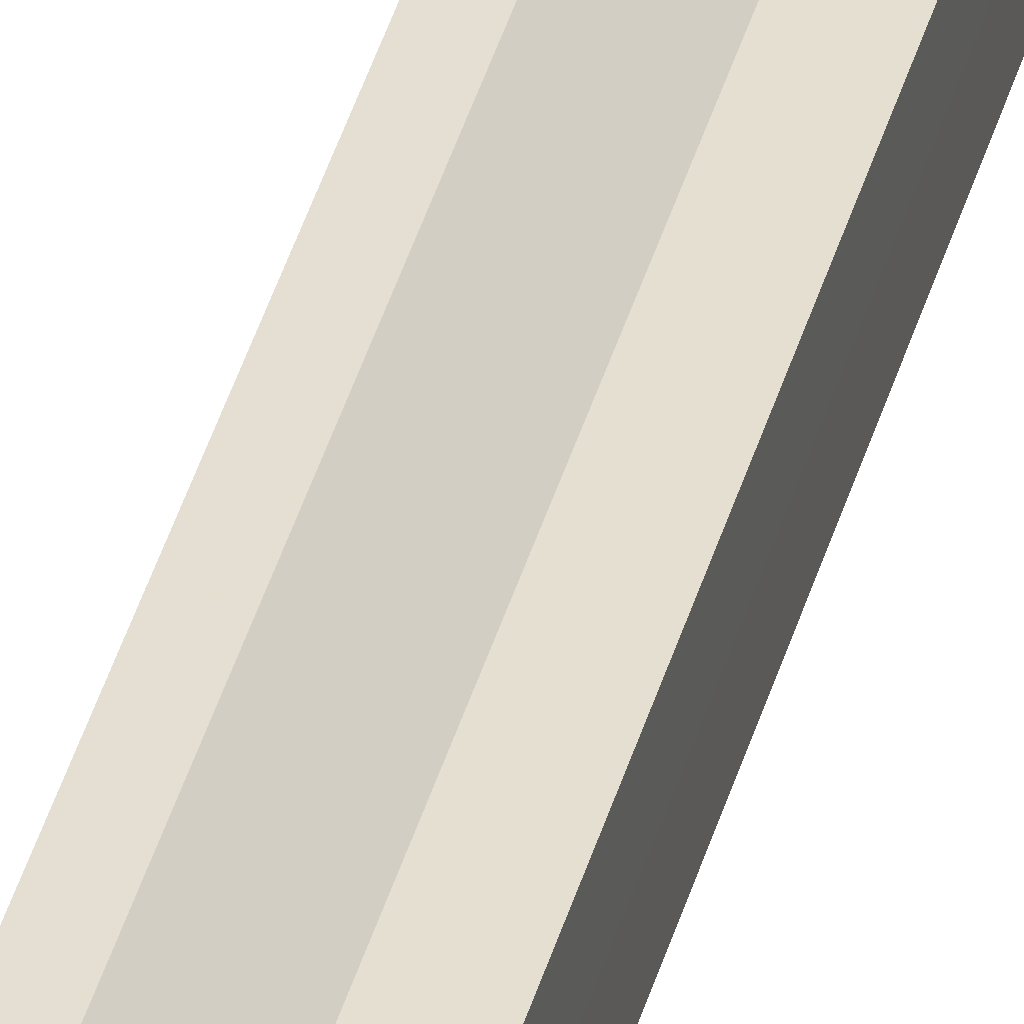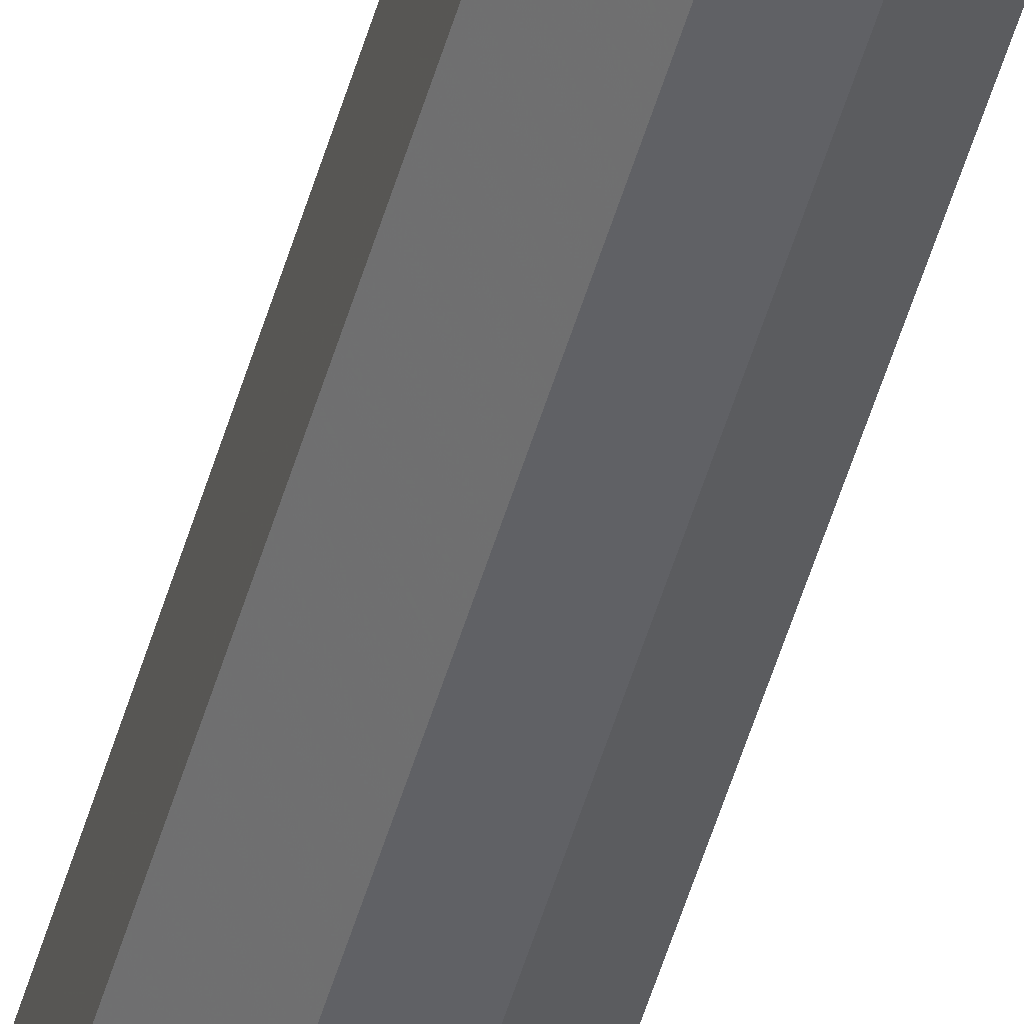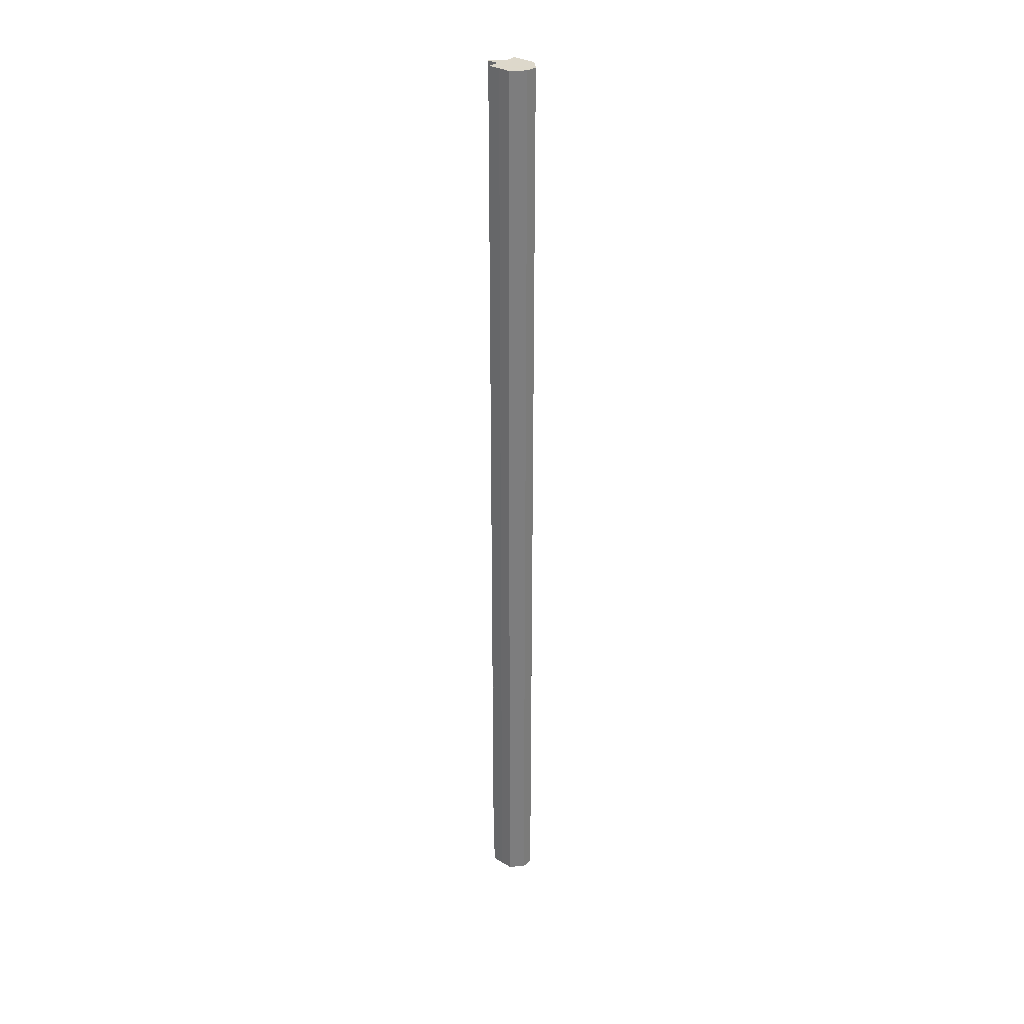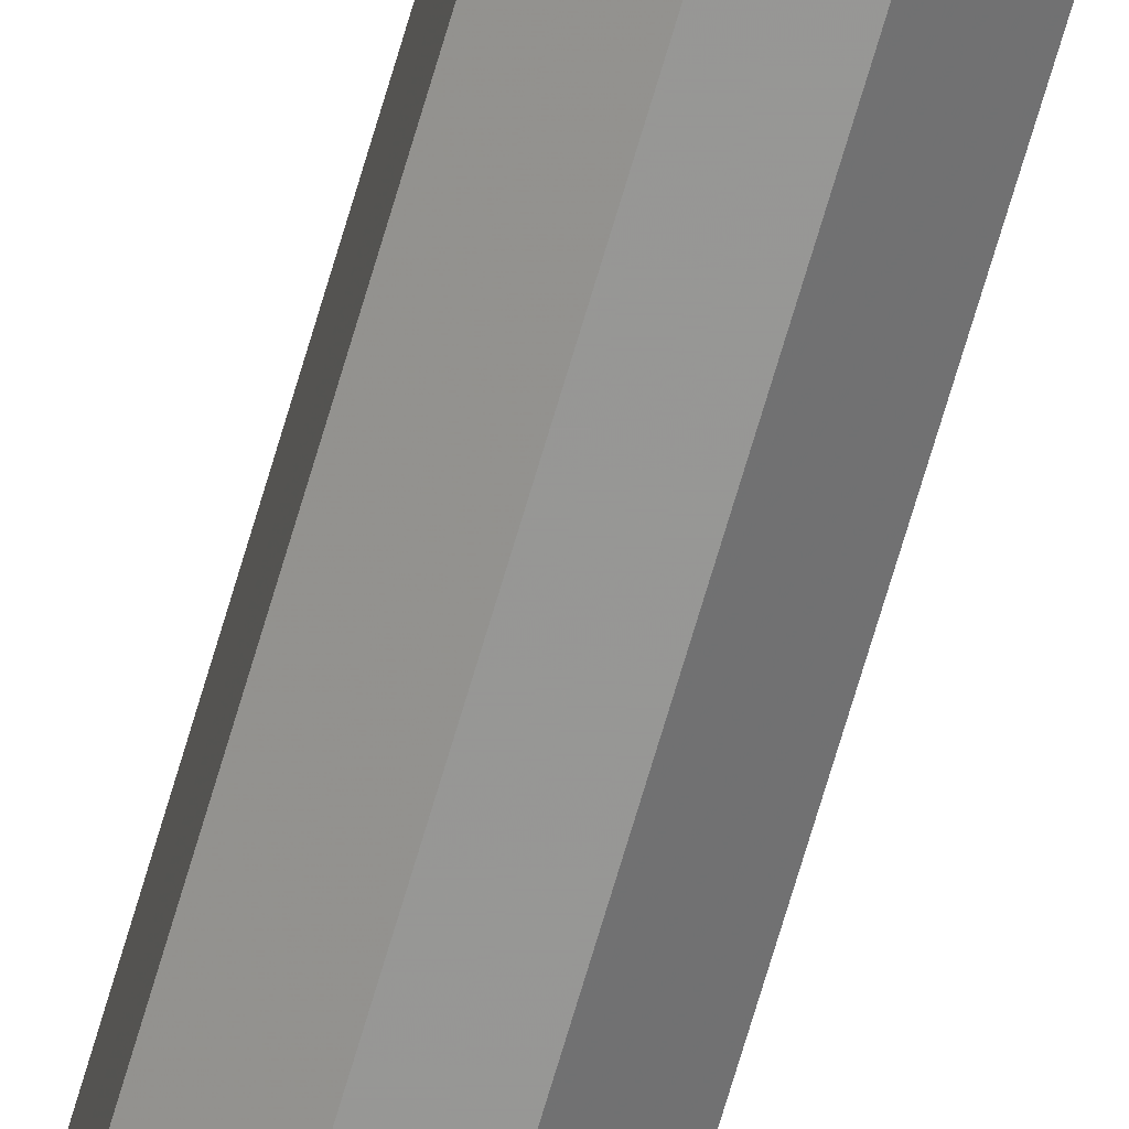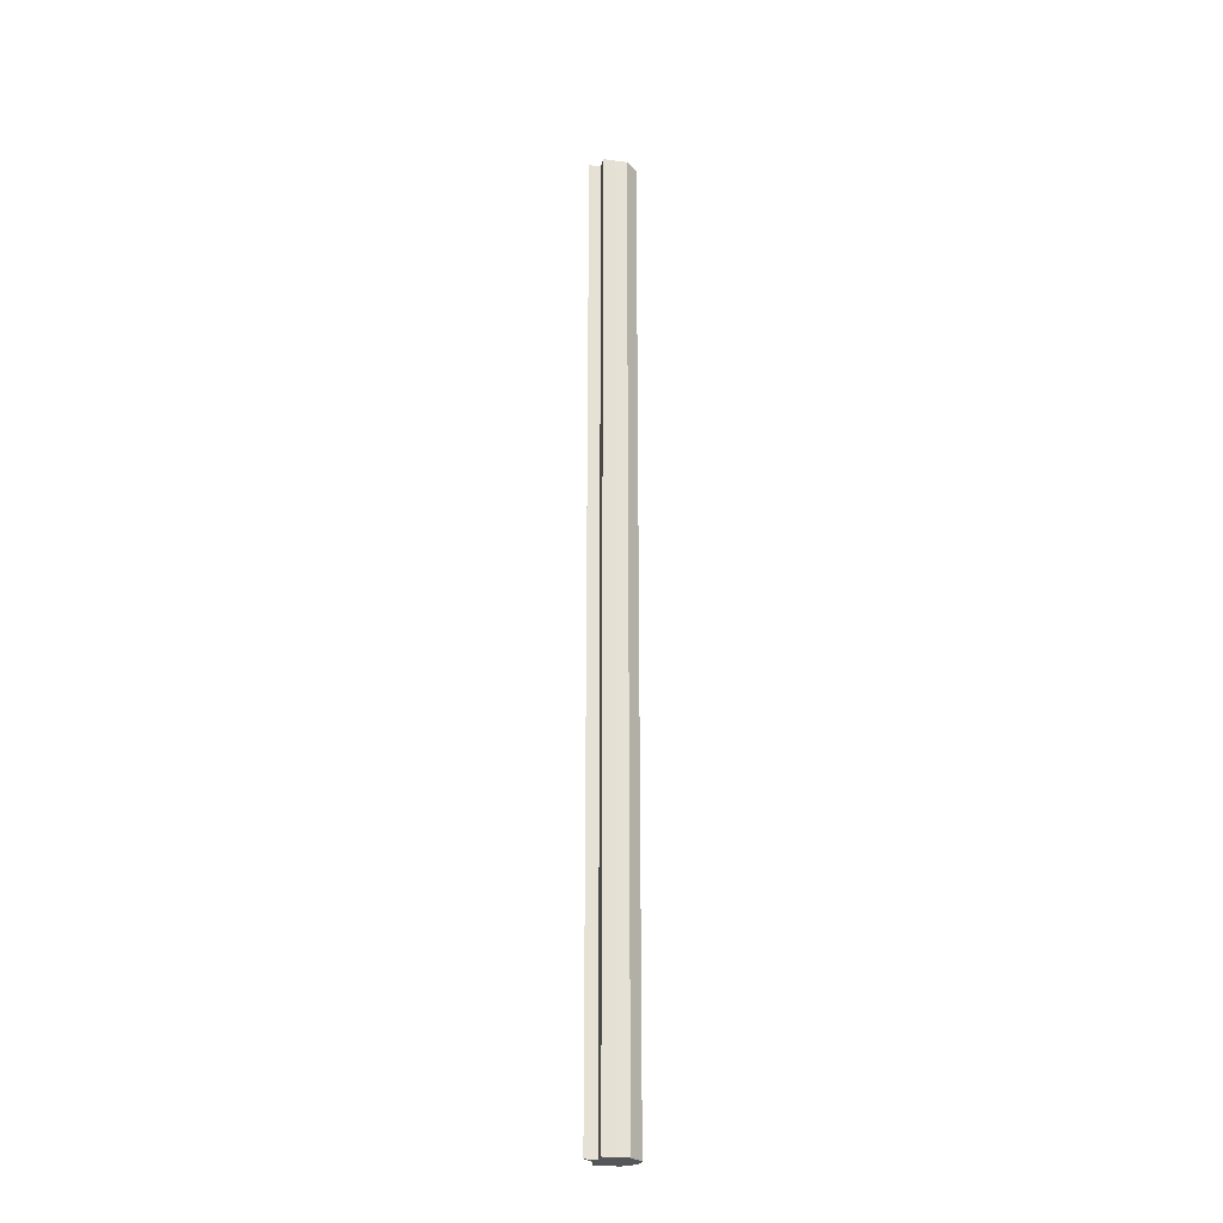
<metadata>
{"format":"obj","ext":"obj","renderer":"f3d","projection":"perspective","resolution":1024,"background":"white","views":[{"elev":36.6,"azim":13.9,"up":"+Y"},{"elev":-48.6,"azim":164.6,"up":"+Y"},{"elev":31.1,"azim":-49.3,"up":"+Z"},{"elev":-68.0,"azim":163.9,"up":"+Y"},{"elev":-25.5,"azim":-101.7,"up":"+Z"}]}
</metadata>
<code>
o 20097
v 2229 1869 9.039
v 2229 1869 9.039
v 2229 1869 9.85
v 2229 1869 9.039
v 2229 1869 9.85
v 2229 1869 9.039
v 2229 1869 9.85
v 2229 1869 9.039
v 2229 1869 9.85
v 2229 1869 9.039
v 2229 1869 9.85
v 2229 1869 9.039
v 2229 1869 9.85
v 2229 1869 9.039
v 2229 1869 9.85
v 2229 1869 9.039
v 2229 1869 9.85
v 2229 1869 9.039
v 2229 1869 9.85
v 2229 1869 9.039
v 2229 1869 9.85
v 2229 1869 9.039
v 2229 1869 9.85
v 2229 1869 9.039
v 2229 1869 9.85
v 2229 1869 9.039
v 2229 1869 9.85
v 2229 1869 9.039
v 2229 1869 9.85
v 2229 1869 9.039
v 2229 1869 9.039
v 2229 1869 9.039
v 2229 1869 9.039
v 2229 1869 9.039
v 2229 1869 9.85
v 2229 1869 9.85
v 2229 1869 9.039
v 2229 1869 9.85
v 2229 1869 9.039
v 2229 1869 9.039
v 2229 1869 9.039
v 2229 1869 9.039
v 2229 1869 9.039
v 2229 1869 9.039
v 2229 1869 9.85
v 2229 1869 9.039
v 2229 1869 9.039
v 2229 1869 9.039
v 2229 1869 9.85
v 2229 1869 9.85
v 2229 1869 9.039
v 2229 1869 9.039
v 2229 1869 9.85
v 2229 1869 9.85
v 2229 1869 9.85
v 2229 1869 9.85
v 2229 1869 9.85
v 2229 1869 9.85
v 2229 1869 9.85
v 2229 1869 9.85
v 2229 1869 9.85
v 2229 1869 9.85
v 2229 1869 9.85
v 2229 1869 9.85
v 2229 1869 9.85
v 2229 1869 9.039
v 2229 1869 9.039
v 2229 1869 9.85
f 1 2 3
f 2 4 5
f 6 1 7
f 4 8 9
f 8 10 11
f 12 6 13
f 14 12 15
f 15 16 17
f 17 18 19
f 19 20 21
f 21 22 23
f 23 24 25
f 25 26 27
f 27 28 29
f 30 28 31
f 30 32 28
f 30 31 33
f 30 34 32
f 35 34 36
f 30 33 37
f 38 39 35
f 30 37 40
f 41 42 38
f 30 40 43
f 42 44 45
f 30 43 46
f 30 46 47
f 30 47 48
f 49 47 50
f 51 52 49
f 53 48 54
f 55 54 56
f 55 56 57
f 55 57 58
f 55 58 59
f 55 59 60
f 55 60 61
f 55 61 62
f 55 62 63
f 55 63 64
f 55 64 65
f 66 67 68

</code>
